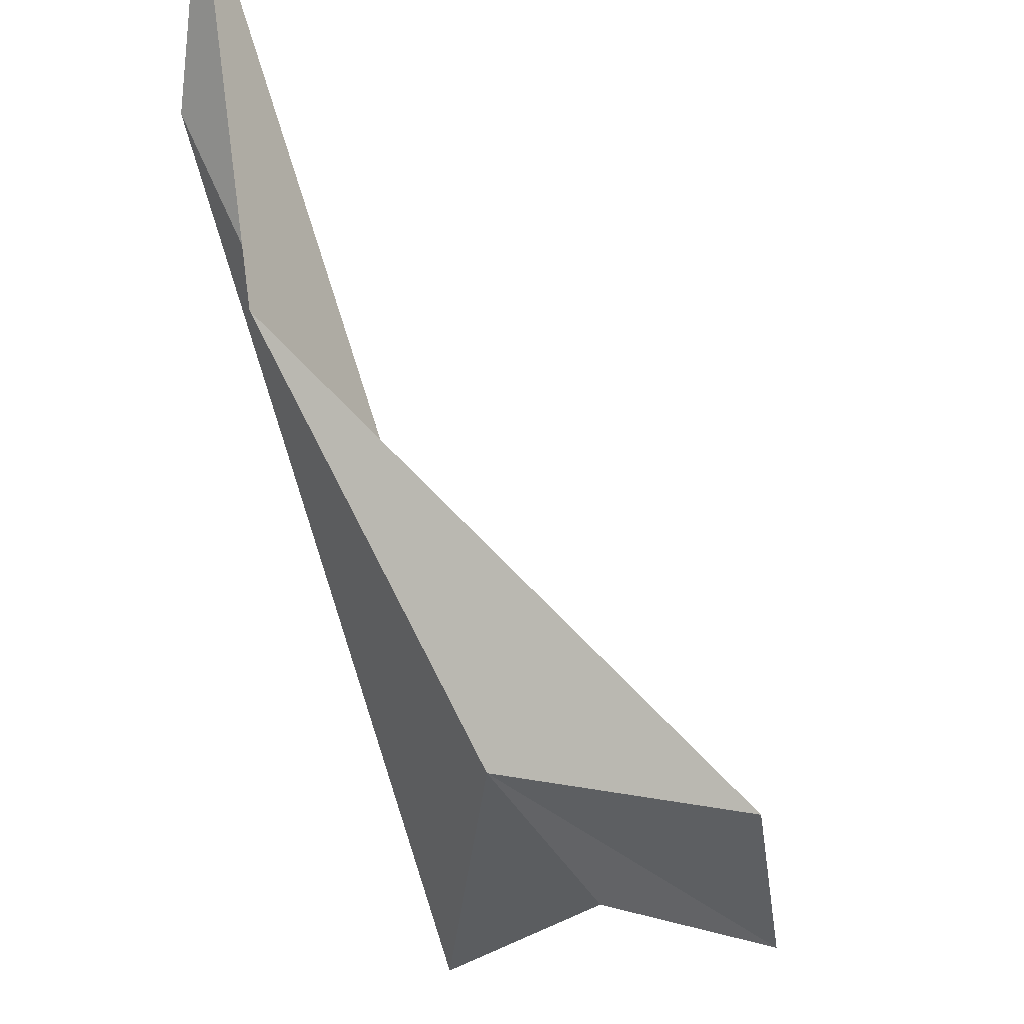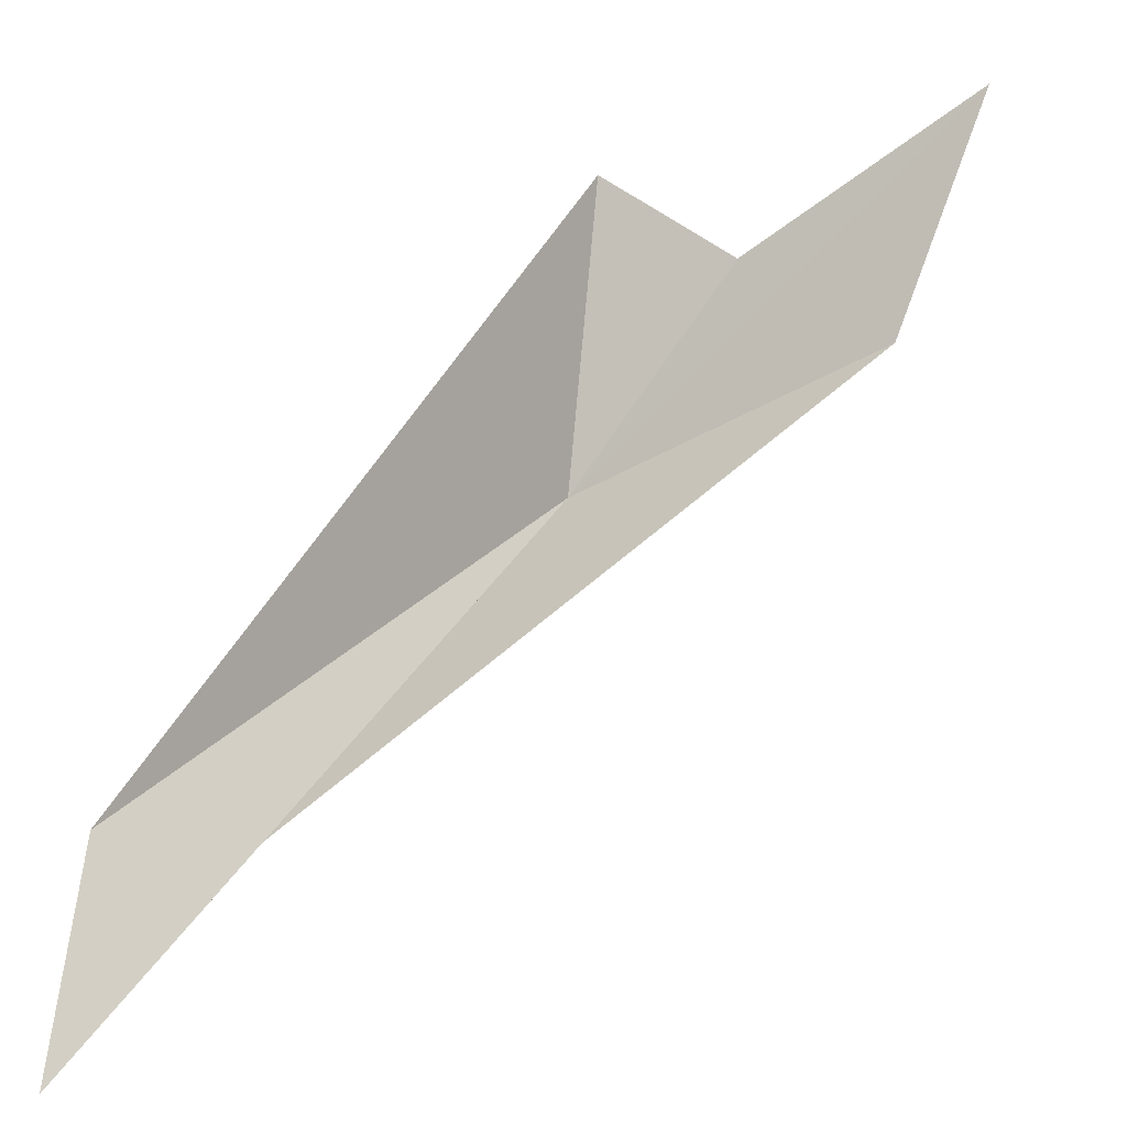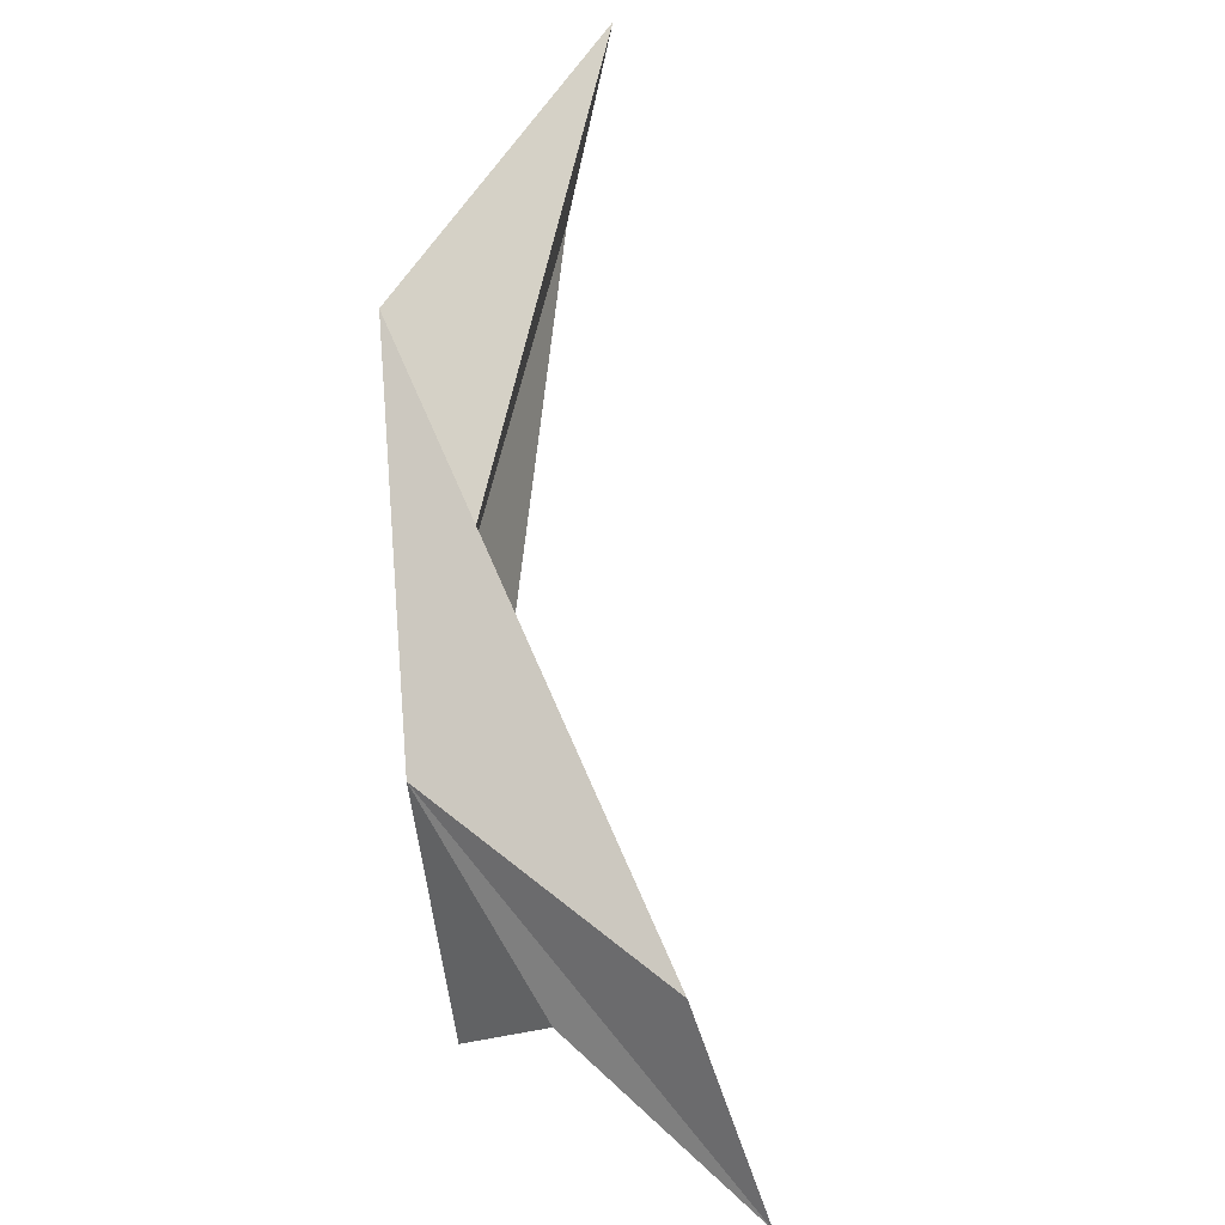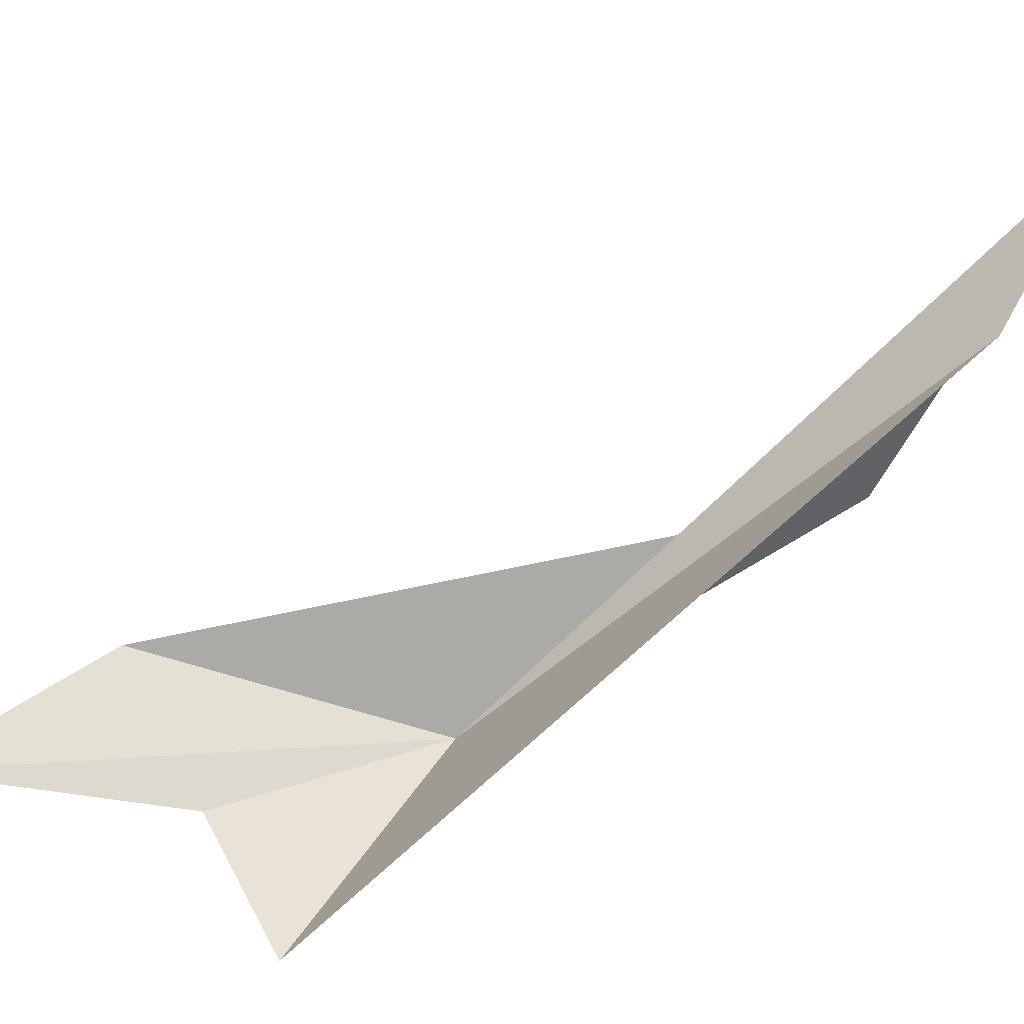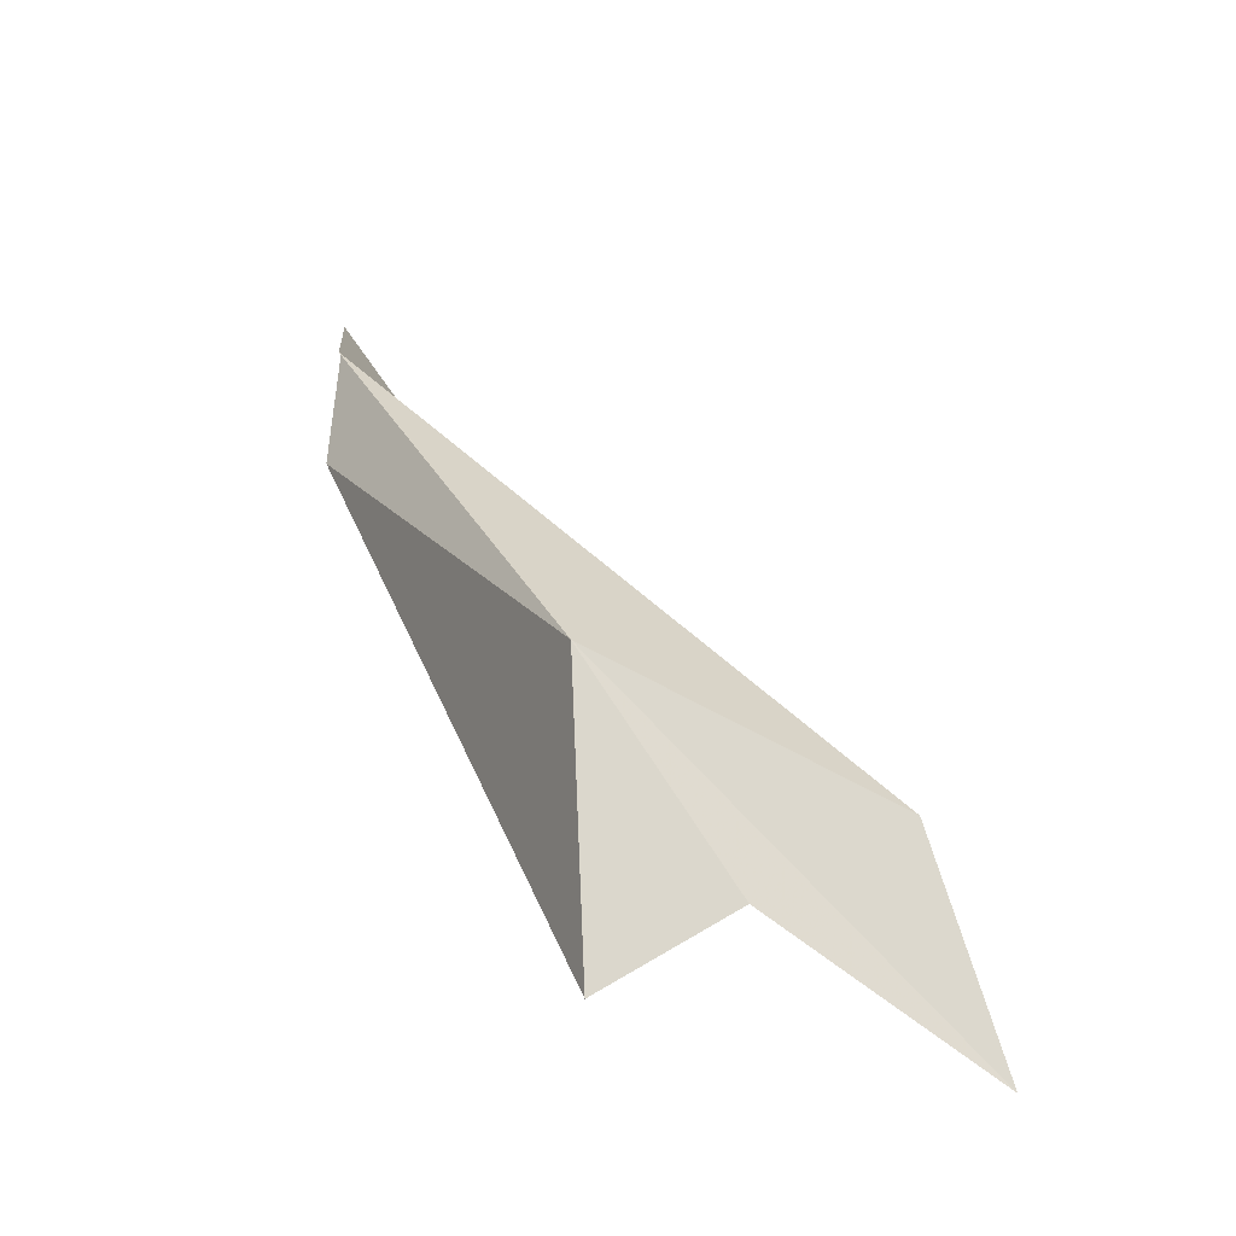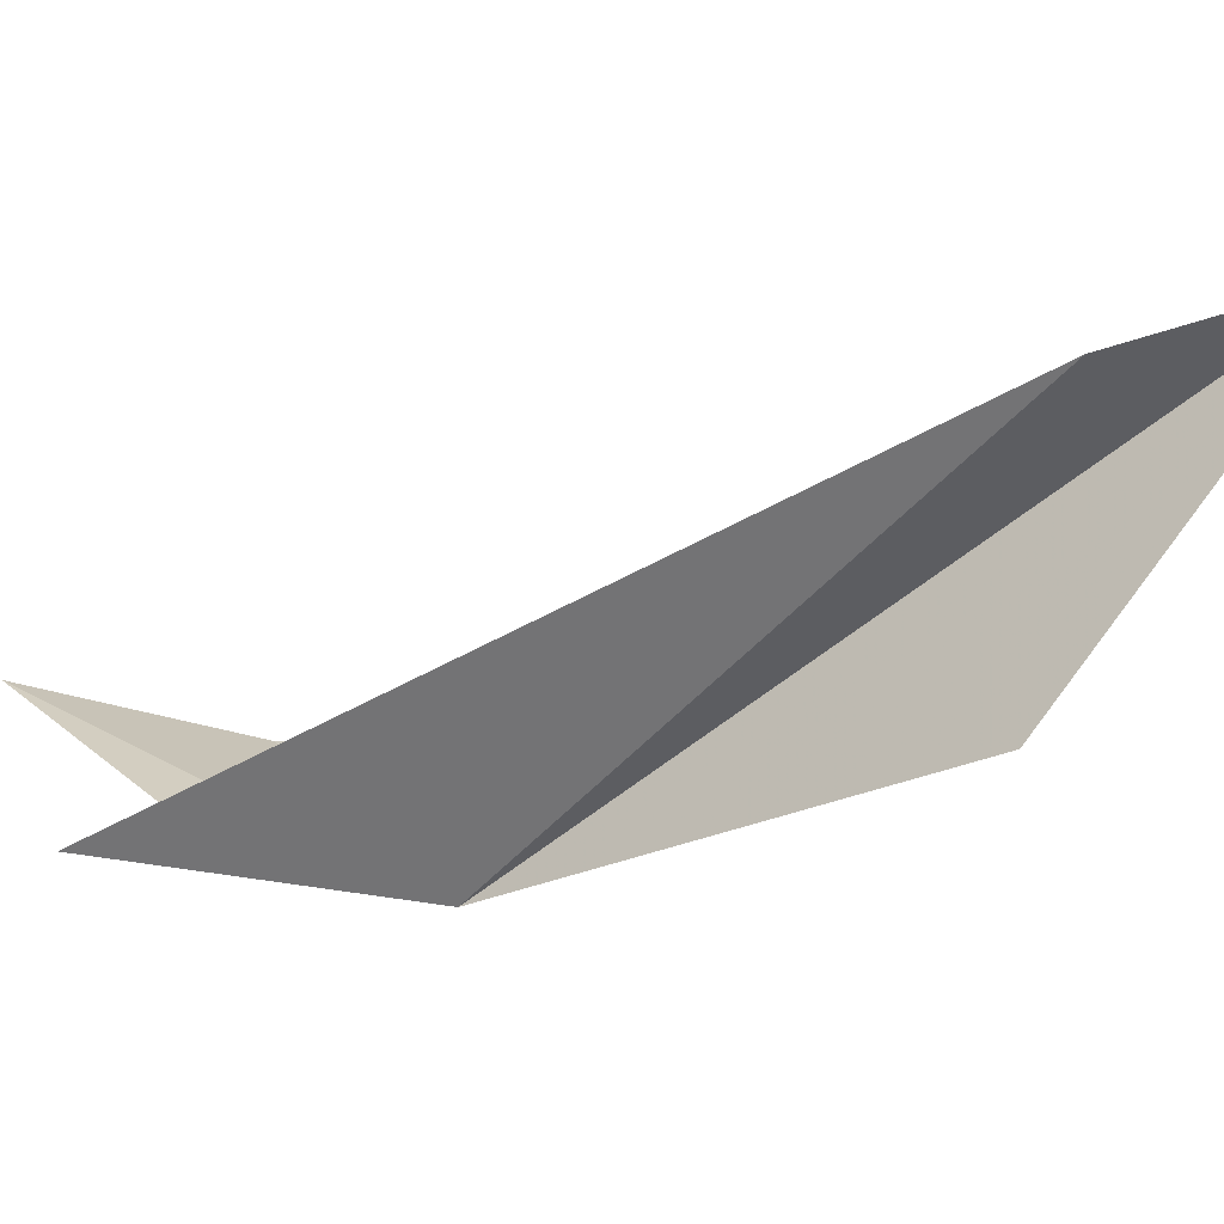
<metadata>
{"format":"obj","ext":"obj","renderer":"f3d","projection":"perspective","resolution":1024,"background":"white","views":[{"elev":-52.7,"azim":-8.4,"up":"+Y"},{"elev":75.9,"azim":4.2,"up":"+Y"},{"elev":23.9,"azim":56.9,"up":"+Z"},{"elev":53.7,"azim":-150.5,"up":"+Y"},{"elev":-24.0,"azim":9.0,"up":"+Z"},{"elev":-1.9,"azim":-98.0,"up":"+Y"}]}
</metadata>
<code>
v 2.178 -30.85 106.9
v -17.51 -21.27 136
v 24.3 -21.1 96.74
v -24.51 4.52 153.8
v 29.6 -17.01 78.66
v 13.13 -25.3 89.8
v -24.16 -0.2239 137.9
v 2.656 -27.41 83.31
f 1 3 2
f 1 2 4
f 1 5 3
f 1 6 5
f 1 4 7
f 1 7 8
f 1 8 6

</code>
